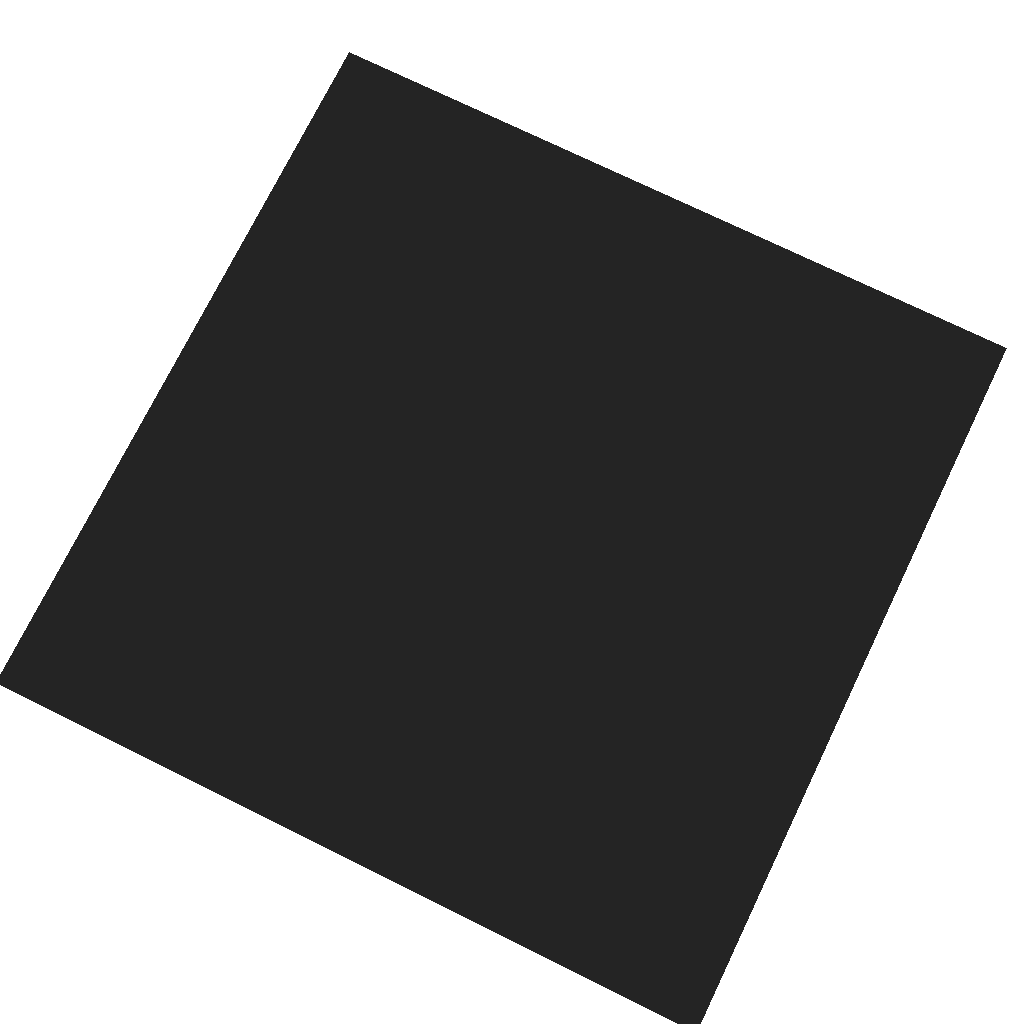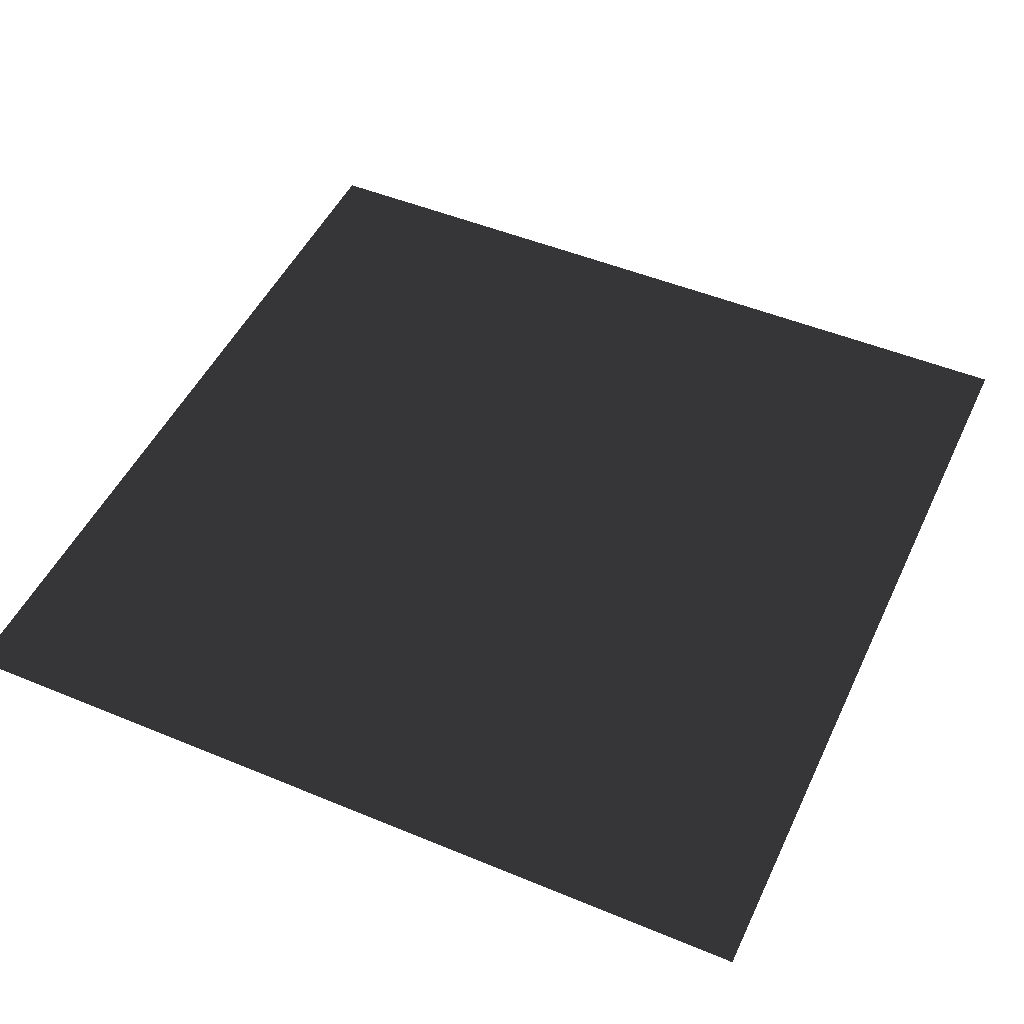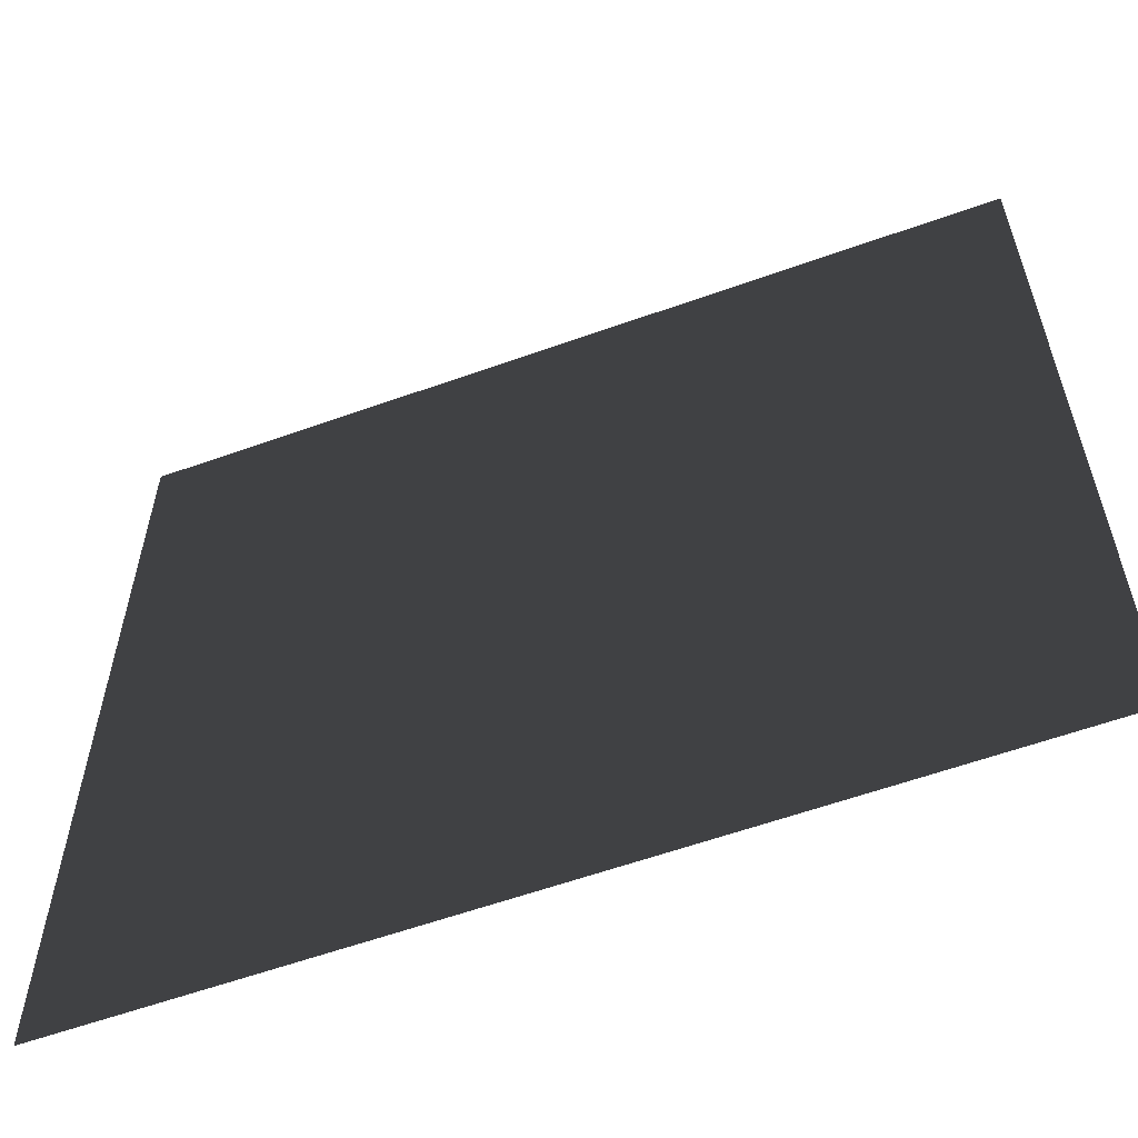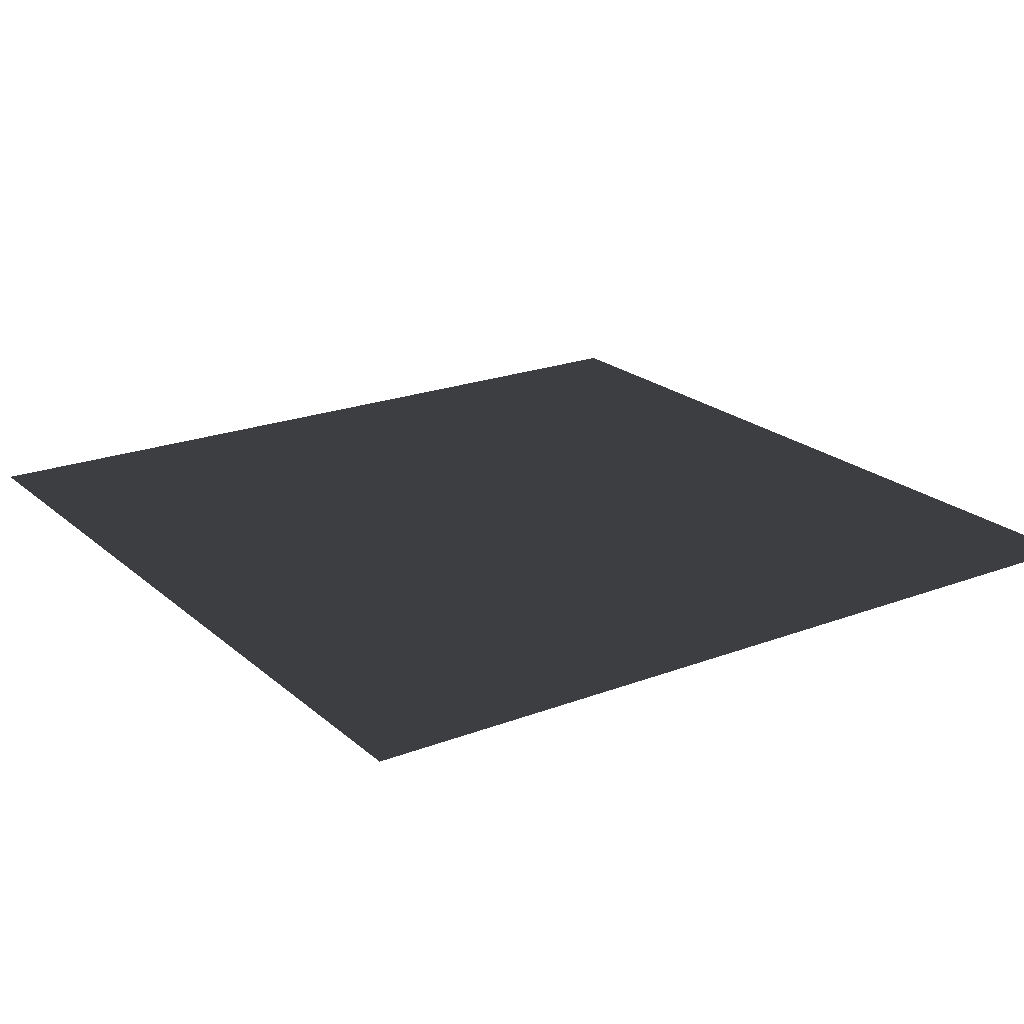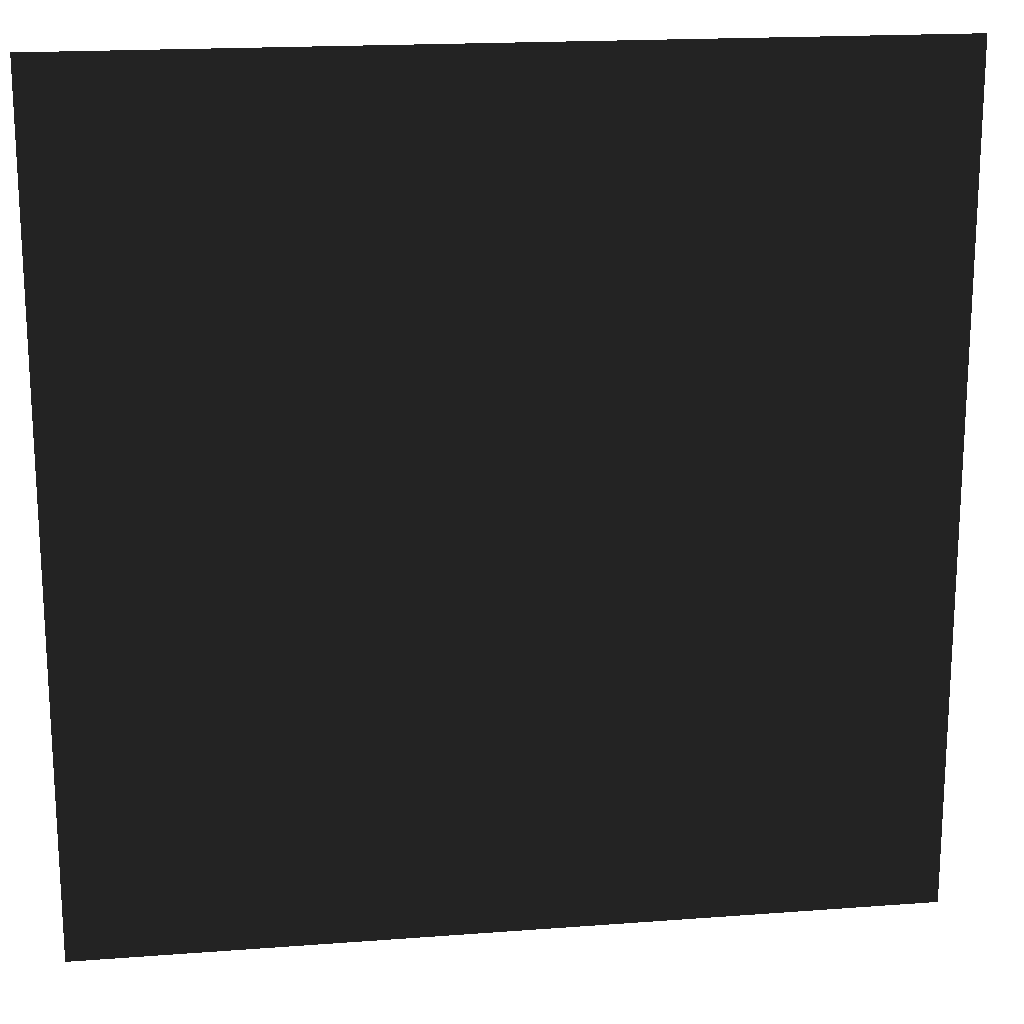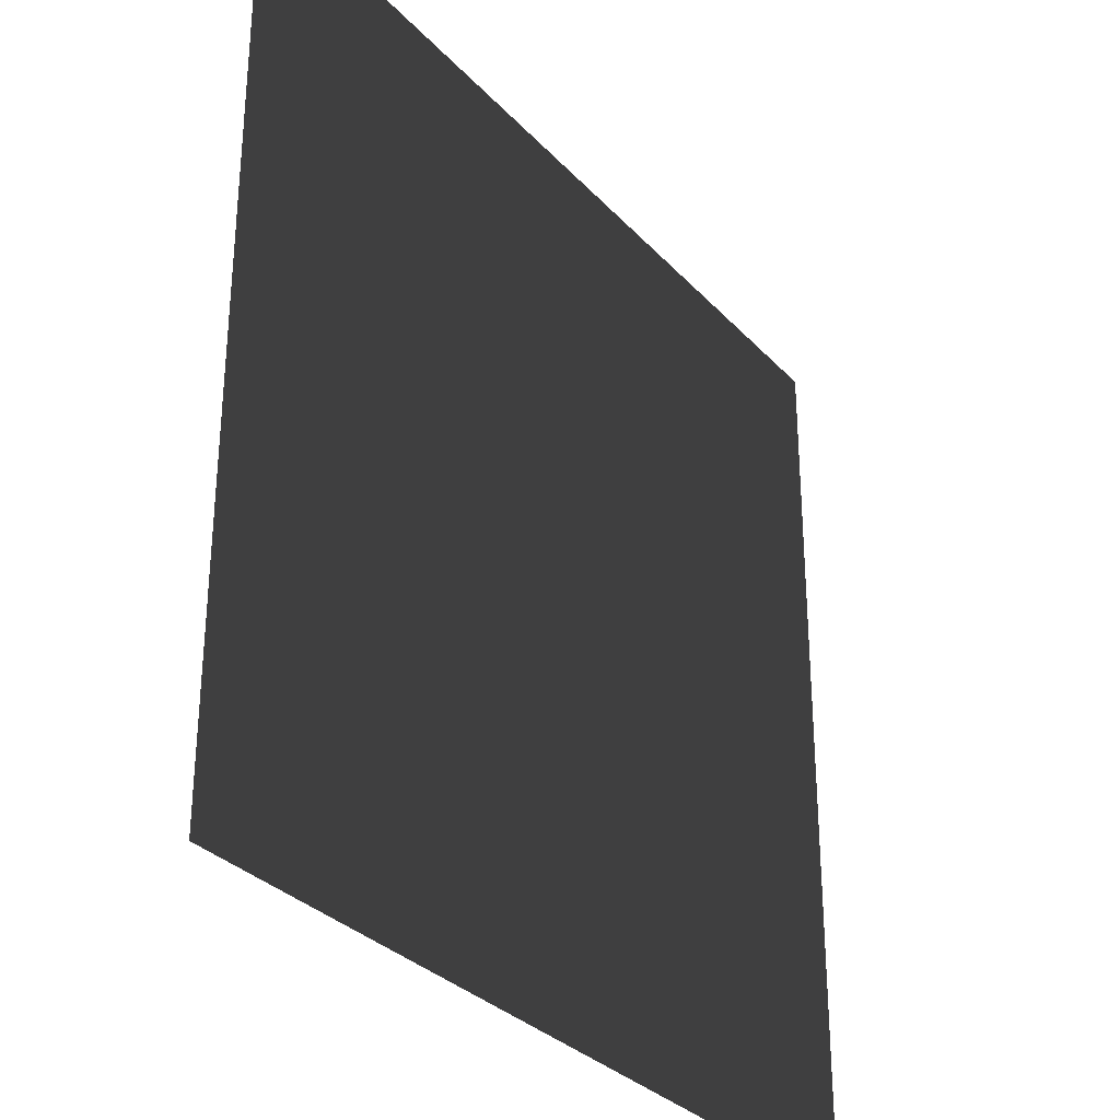
<metadata>
{"format":"obj","ext":"obj","renderer":"f3d","projection":"perspective","resolution":1024,"background":"white","views":[{"elev":75.2,"azim":26.1,"up":"+Y"},{"elev":49.1,"azim":114.7,"up":"+Y"},{"elev":-59.4,"azim":-159.8,"up":"+Z"},{"elev":21.3,"azim":-124.1,"up":"+Y"},{"elev":18.0,"azim":171.6,"up":"+Z"},{"elev":-31.2,"azim":-55.6,"up":"+Z"}]}
</metadata>
<code>
v -330 2.9e-05 -330
v 330 5e-05 -330
v 330 -3.9e-05 330
v -330 0 330
g group0
g group1
g group2
f 4 2 3
f 2 4 1

</code>
